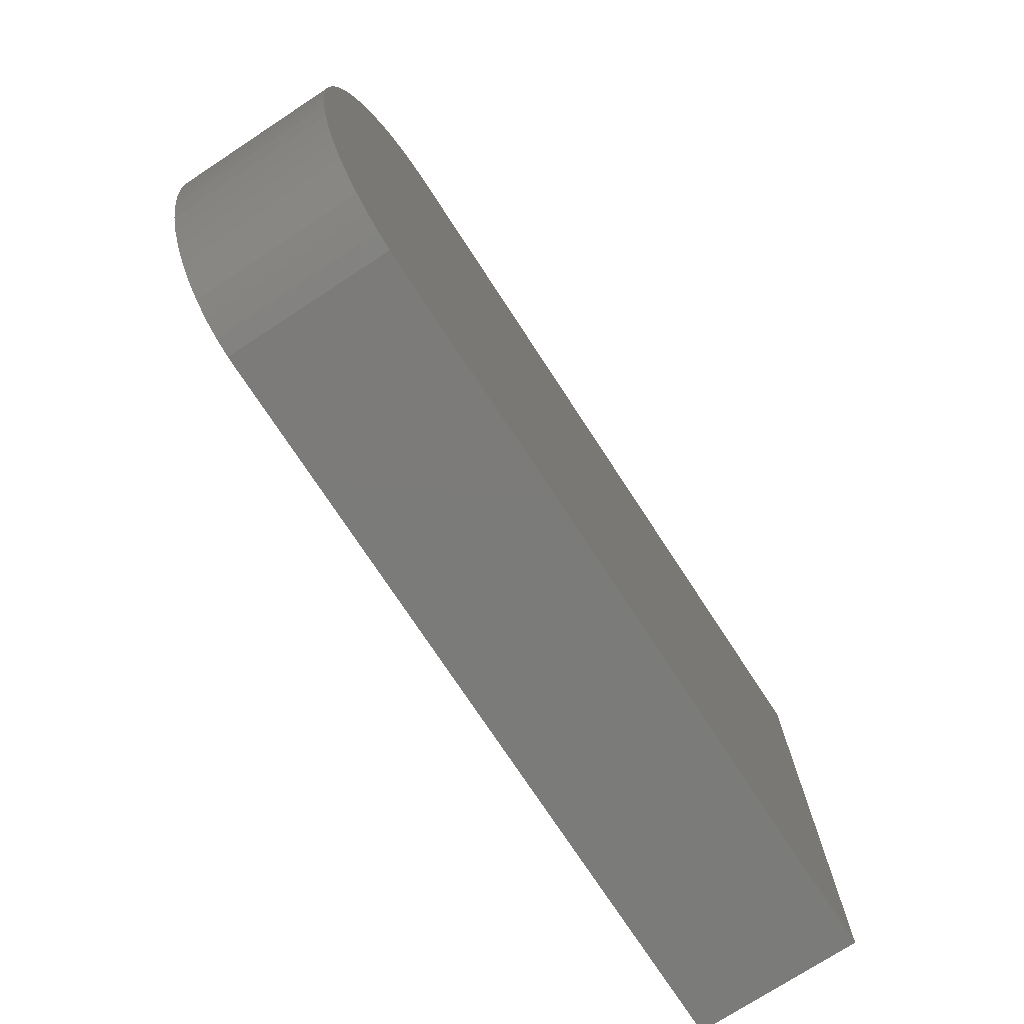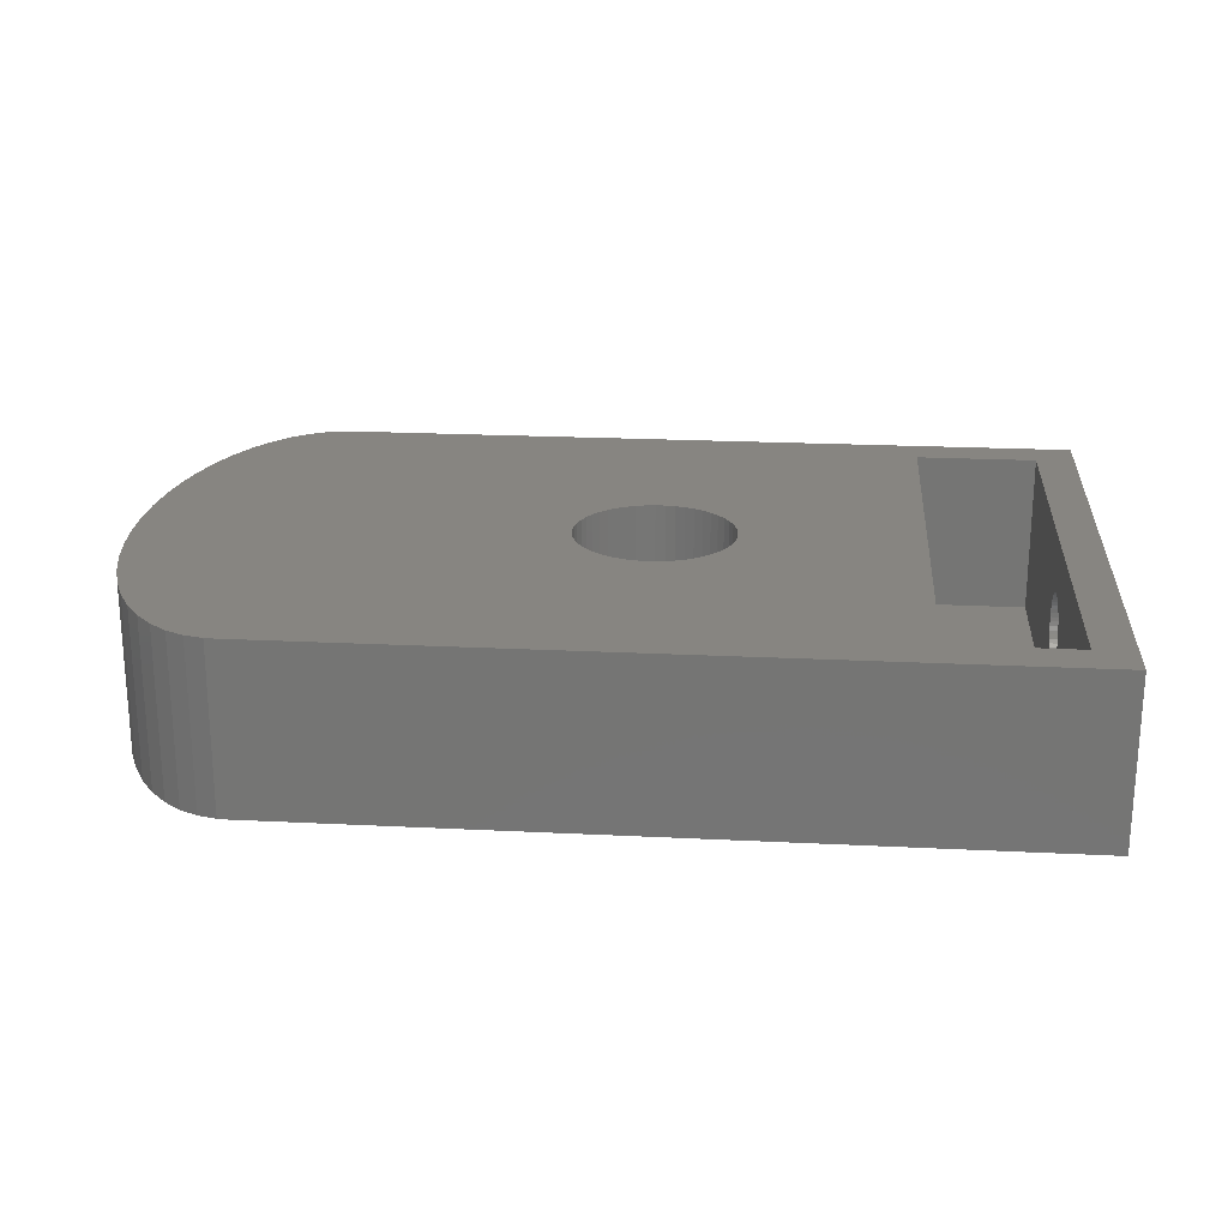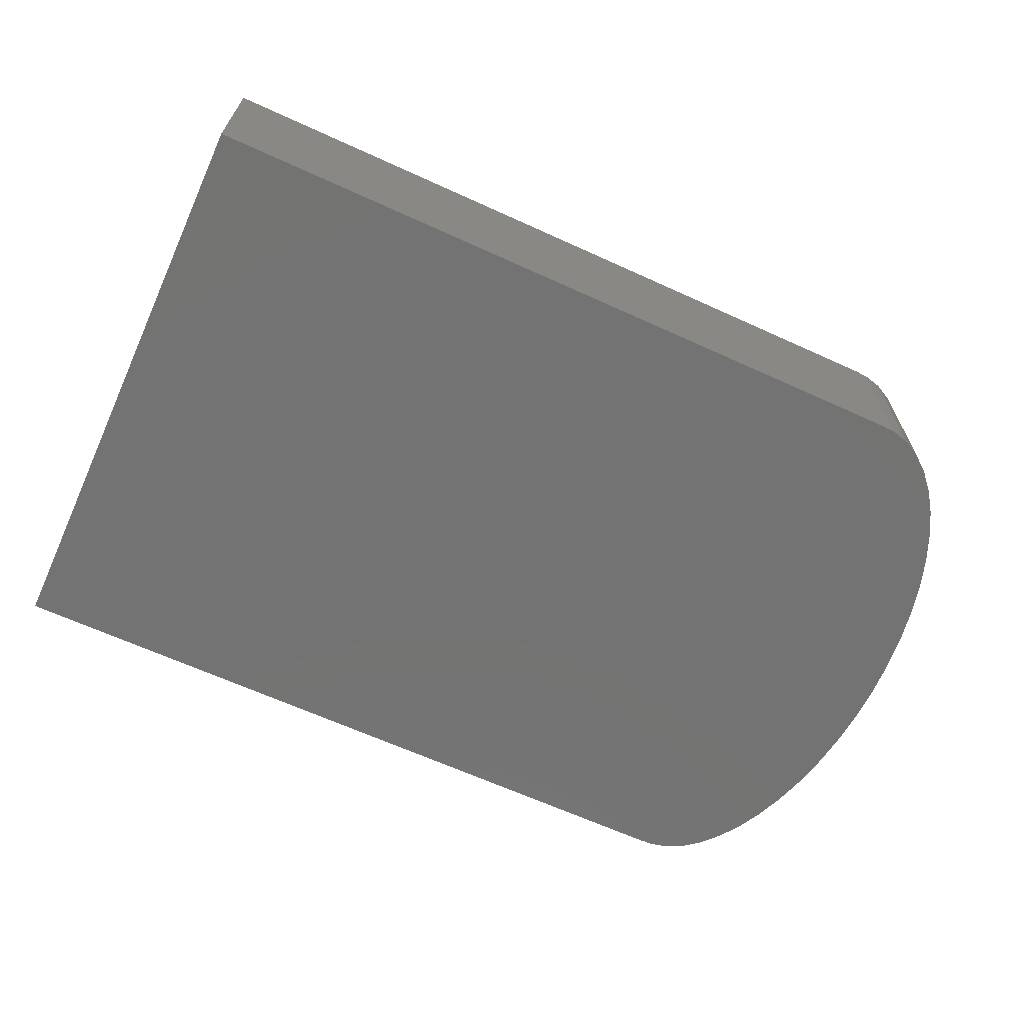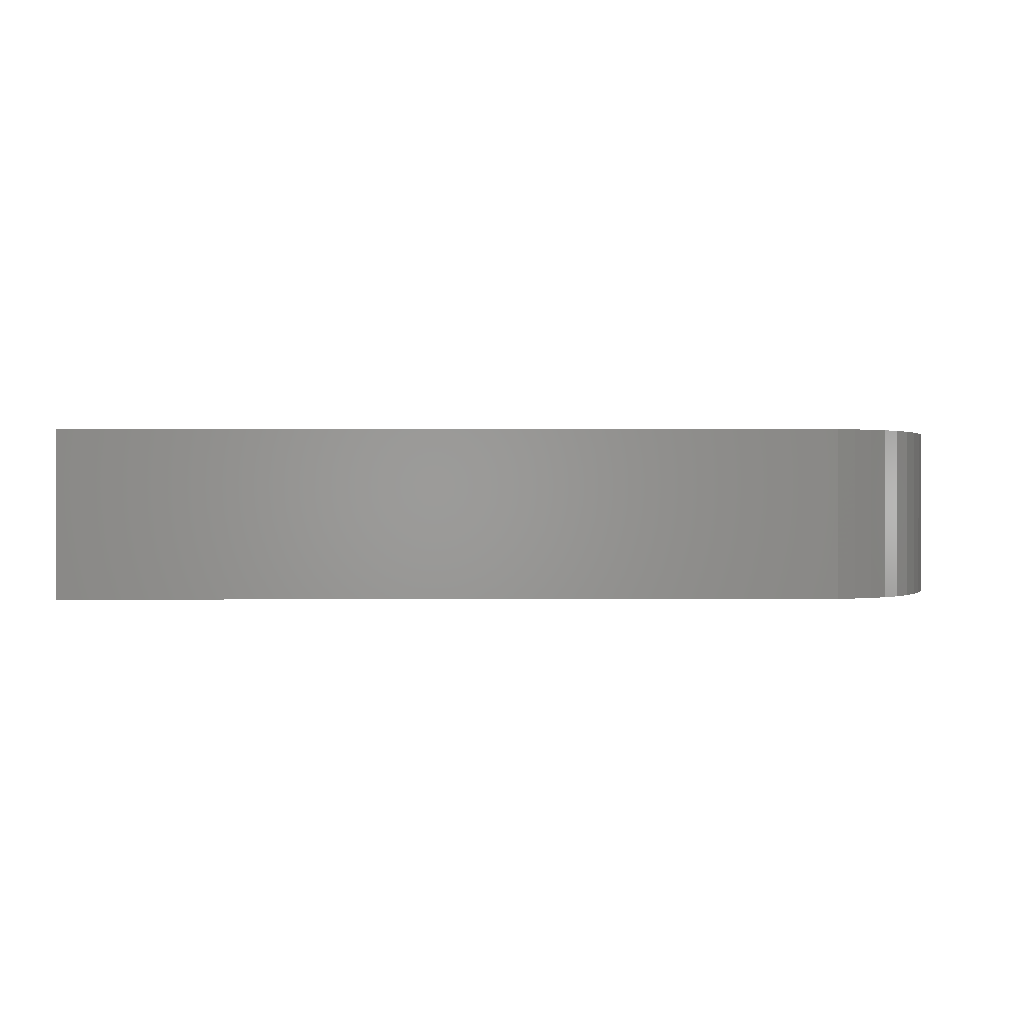
<metadata>
{"format":"stl","ext":"stl","renderer":"f3d","projection":"perspective","resolution":1024,"background":"white","views":[{"elev":-74.5,"azim":123.2,"up":"+Y"},{"elev":21.8,"azim":-175.0,"up":"+Z"},{"elev":-65.3,"azim":-24.6,"up":"+Z"},{"elev":0.4,"azim":-1.2,"up":"+Z"}]}
</metadata>
<code>
# stl→obj: 278 verts, 556 faces
v 17.23 15 8.6
v 4 0 8.6
v 17.23 -15 8.6
v 3.968 0.5013 8.6
v 3.874 0.9948 8.6
v 3.719 1.472 8.6
v 3.505 1.927 8.6
v 3.236 2.351 8.6
v 2.916 2.738 8.6
v 2.55 3.082 8.6
v 2.143 3.377 8.6
v 1.703 3.619 8.6
v 1.236 3.804 8.6
v 0.7495 3.929 8.6
v 0.2512 3.992 8.6
v -13.03 13 8.6
v -0.2512 3.992 8.6
v -0.7495 3.929 8.6
v -1.236 3.804 8.6
v -1.703 3.619 8.6
v -3.968 0.5013 8.6
v -4 0 8.6
v -3.874 0.9948 8.6
v -3.719 1.472 8.6
v -3.505 1.927 8.6
v -3.236 2.351 8.6
v -2.916 2.738 8.6
v -2.55 3.082 8.6
v -2.143 3.377 8.6
v -21.27 15 8.6
v -19.27 13 8.6
v -19.27 -13 8.6
v 3.968 -0.5013 8.6
v 3.874 -0.9948 8.6
v 3.719 -1.472 8.6
v 3.505 -1.927 8.6
v 3.236 -2.351 8.6
v 2.916 -2.738 8.6
v 2.55 -3.082 8.6
v 2.143 -3.377 8.6
v 1.703 -3.619 8.6
v 1.236 -3.804 8.6
v 0.7495 -3.929 8.6
v 0.2512 -3.992 8.6
v -13.03 -13 8.6
v -0.2512 -3.992 8.6
v -0.7495 -3.929 8.6
v -1.236 -3.804 8.6
v -1.703 -3.619 8.6
v -2.143 -3.377 8.6
v -3.968 -0.5013 8.6
v -3.874 -0.9948 8.6
v -3.719 -1.472 8.6
v -3.505 -1.927 8.6
v -3.236 -2.351 8.6
v -2.916 -2.738 8.6
v -2.55 -3.082 8.6
v -21.27 -15 8.6
v -21.27 -15 0
v 17.23 15 0
v 17.23 -15 0
v -21.27 15 0
v 17.23 -15 7.629e-07
v 17.73 -15 8.6
v 17.73 -15 7.629e-07
v 17.23 15 7.629e-07
v 17.73 15 8.6
v 17.73 15 7.629e-07
v 17.73 14.97 8.6
v 17.73 -14.97 8.6
v 25.23 0 8.6
v 25.17 1.88 8.6
v 24.99 3.73 8.6
v 24.7 5.522 8.6
v 25.17 -1.88 8.6
v 24.3 7.226 8.6
v 24.99 -3.73 8.6
v 23.79 8.817 8.6
v 24.7 -5.522 8.6
v 23.19 10.27 8.6
v 24.3 -7.226 8.6
v 22.51 11.56 8.6
v 23.79 -8.817 8.6
v 21.74 12.66 8.6
v 23.19 -10.27 8.6
v 20.92 13.57 8.6
v 22.51 -11.56 8.6
v 20.04 14.27 8.6
v 21.74 -12.66 8.6
v 19.13 14.73 8.6
v 20.92 -13.57 8.6
v 18.2 14.97 8.6
v 20.04 -14.27 8.6
v 19.13 -14.73 8.6
v 18.2 -14.97 8.6
v 17.73 -14.97 7.629e-07
v 17.73 14.97 7.629e-07
v 25.23 0 7.629e-07
v 25.17 -1.88 7.629e-07
v 24.99 -3.73 7.629e-07
v 24.7 -5.522 7.629e-07
v 25.17 1.88 7.629e-07
v 24.3 -7.226 7.629e-07
v 24.99 3.73 7.629e-07
v 23.79 -8.817 7.629e-07
v 24.7 5.522 7.629e-07
v 23.19 -10.27 7.629e-07
v 24.3 7.226 7.629e-07
v 22.51 -11.56 7.629e-07
v 23.79 8.817 7.629e-07
v 21.74 -12.66 7.629e-07
v 23.19 10.27 7.629e-07
v 20.92 -13.57 7.629e-07
v 22.51 11.56 7.629e-07
v 20.04 -14.27 7.629e-07
v 21.74 12.66 7.629e-07
v 19.13 -14.73 7.629e-07
v 20.92 13.57 7.629e-07
v 18.2 -14.97 7.629e-07
v 20.04 14.27 7.629e-07
v 19.13 14.73 7.629e-07
v 18.2 14.97 7.629e-07
v 4 0 0.25
v 3.968 0.5013 0.25
v -3.968 0.5013 0.25
v -4 0 0.25
v -0.2512 3.992 0.25
v 0.2512 3.992 0.25
v 0.2512 -3.992 0.25
v -0.2512 -3.992 0.25
v 2.55 3.082 0.25
v 2.916 2.738 0.25
v -2.916 2.738 0.25
v -2.55 3.082 0.25
v -1.703 3.619 0.25
v -1.236 3.804 0.25
v 3.236 -2.351 0.25
v 3.505 -1.927 0.25
v 3.719 1.472 0.25
v 3.505 1.927 0.25
v 3.236 2.351 0.25
v 1.236 3.804 0.25
v 1.703 3.619 0.25
v 0.7495 3.929 0.25
v 2.143 3.377 0.25
v -3.505 1.927 0.25
v -3.719 1.472 0.25
v -2.143 3.377 0.25
v -0.7495 3.929 0.25
v 3.874 -0.9948 0.25
v 3.968 -0.5013 0.25
v 1.703 -3.619 0.25
v 1.236 -3.804 0.25
v 3.874 0.9948 0.25
v -3.236 2.351 0.25
v -3.874 0.9948 0.25
v 2.143 -3.377 0.25
v -2.55 -3.082 0.25
v -2.916 -2.738 0.25
v -3.719 -1.472 0.25
v -3.505 -1.927 0.25
v -3.236 -2.351 0.25
v -3.968 -0.5013 0.25
v 3.719 -1.472 0.25
v -3.874 -0.9948 0.25
v 0.7495 -3.929 0.25
v 2.916 -2.738 0.25
v 2.55 -3.082 0.25
v -0.7495 -3.929 0.25
v -1.236 -3.804 0.25
v -1.703 -3.619 0.25
v -2.143 -3.377 0.25
v -21.27 1.747 4.19
v -21.27 1.719 3.972
v -21.27 1.664 3.759
v -21.27 1.583 3.555
v -21.27 1.478 3.362
v -21.27 1.348 3.185
v -21.27 1.198 3.024
v -21.27 1.029 2.884
v -21.27 0.8431 2.766
v -21.27 0.6442 2.673
v -21.27 0.4352 2.605
v -21.27 0.2193 2.564
v -21.27 0 2.55
v -21.27 -1.747 4.19
v -21.27 -1.747 4.41
v -21.27 -1.719 3.972
v -21.27 -1.664 3.759
v -21.27 -1.583 3.555
v -21.27 -1.478 3.362
v -21.27 -1.348 3.185
v -21.27 -1.198 3.024
v -21.27 -1.029 2.884
v -21.27 -0.8431 2.766
v -21.27 -0.6442 2.673
v -21.27 -0.4352 2.605
v -21.27 -0.2193 2.564
v -21.27 1.747 4.41
v -21.27 1.719 4.628
v -21.27 1.664 4.841
v -21.27 1.583 5.045
v -21.27 1.478 5.238
v -21.27 1.348 5.415
v -21.27 1.198 5.576
v -21.27 1.029 5.716
v -21.27 0.8431 5.834
v -21.27 0.6442 5.927
v -21.27 0.4352 5.995
v -21.27 0.2193 6.036
v -21.27 0 6.05
v -21.27 -0.2193 6.036
v -21.27 -1.719 4.628
v -21.27 -1.664 4.841
v -21.27 -1.583 5.045
v -21.27 -1.478 5.238
v -21.27 -1.348 5.415
v -21.27 -1.198 5.576
v -21.27 -1.029 5.716
v -21.27 -0.8431 5.834
v -21.27 -0.4352 5.995
v -21.27 -0.6442 5.927
v -19.27 1.747 4.41
v -19.27 13 0
v -19.27 1.719 4.628
v -19.27 1.664 4.841
v -19.27 1.583 5.045
v -19.27 1.478 5.238
v -19.27 1.348 5.415
v -19.27 1.198 5.576
v -19.27 1.029 5.716
v -19.27 0.8431 5.834
v -19.27 0.6442 5.927
v -19.27 0.4352 5.995
v -19.27 0.2193 6.036
v -19.27 0 6.05
v -19.27 -0.2193 6.036
v -19.27 -1.747 4.41
v -19.27 -1.747 4.19
v -19.27 -1.719 4.628
v -19.27 -1.664 4.841
v -19.27 -1.583 5.045
v -19.27 -1.478 5.238
v -19.27 -1.348 5.415
v -19.27 -1.198 5.576
v -19.27 -1.029 5.716
v -19.27 -0.8431 5.834
v -19.27 -0.6442 5.927
v -19.27 -0.4352 5.995
v -19.27 1.747 4.19
v -19.27 1.719 3.972
v -19.27 1.664 3.759
v -19.27 1.583 3.555
v -19.27 1.478 3.362
v -19.27 1.348 3.185
v -19.27 1.198 3.024
v -19.27 1.029 2.884
v -19.27 0.8431 2.766
v -19.27 0.6442 2.673
v -19.27 0.4352 2.605
v -19.27 0.2193 2.564
v -19.27 0 2.55
v -19.27 -13 0
v -19.27 -0.2193 2.564
v -19.27 -0.4352 2.605
v -19.27 -1.719 3.972
v -19.27 -1.664 3.759
v -19.27 -1.583 3.555
v -19.27 -1.478 3.362
v -19.27 -1.348 3.185
v -19.27 -1.198 3.024
v -19.27 -1.029 2.884
v -19.27 -0.6442 2.673
v -19.27 -0.8431 2.766
v -13.03 -13 0.25
v -13.03 13 0.25
v -19.27 -13 0.25
v -19.27 13 0.25
f 1 2 3
f 1 4 2
f 1 5 4
f 1 6 5
f 1 7 6
f 1 8 7
f 1 9 8
f 1 10 9
f 1 11 10
f 1 12 11
f 1 13 12
f 1 14 13
f 1 15 14
f 16 15 1
f 15 16 17
f 17 16 18
f 18 16 19
f 19 16 20
f 21 16 22
f 23 16 21
f 24 16 23
f 25 16 24
f 26 16 25
f 27 16 26
f 28 16 27
f 29 16 28
f 20 16 29
f 30 16 1
f 31 30 32
f 16 30 31
f 33 3 2
f 34 3 33
f 35 3 34
f 36 3 35
f 37 3 36
f 38 3 37
f 39 3 38
f 40 3 39
f 41 3 40
f 42 3 41
f 43 3 42
f 44 3 43
f 45 44 46
f 45 46 47
f 45 47 48
f 45 48 49
f 45 49 50
f 45 22 16
f 22 45 51
f 51 45 52
f 52 45 53
f 53 45 54
f 54 45 55
f 45 56 55
f 45 57 56
f 45 50 57
f 44 45 3
f 58 45 32
f 45 58 3
f 58 32 30
f 59 60 61
f 60 59 62
f 63 3 58
f 3 63 64
f 59 63 58
f 63 59 61
f 64 63 65
f 66 1 67
f 66 67 68
f 1 66 30
f 62 66 60
f 66 62 30
f 63 60 66
f 60 63 61
f 1 69 67
f 69 1 70
f 3 70 1
f 70 3 64
f 69 71 72
f 69 72 73
f 70 71 69
f 69 73 74
f 71 70 75
f 69 74 76
f 75 70 77
f 69 76 78
f 77 70 79
f 69 78 80
f 79 70 81
f 69 80 82
f 81 70 83
f 69 82 84
f 83 70 85
f 69 84 86
f 85 70 87
f 69 86 88
f 87 70 89
f 69 88 90
f 89 70 91
f 69 90 92
f 91 70 93
f 93 70 94
f 94 70 95
f 64 96 70
f 96 64 65
f 69 68 67
f 68 69 97
f 63 96 65
f 96 63 97
f 66 97 63
f 97 66 68
f 96 98 99
f 96 99 100
f 97 98 96
f 96 100 101
f 98 97 102
f 96 101 103
f 102 97 104
f 96 103 105
f 104 97 106
f 96 105 107
f 106 97 108
f 96 107 109
f 108 97 110
f 96 109 111
f 110 97 112
f 96 111 113
f 112 97 114
f 96 113 115
f 114 97 116
f 96 115 117
f 116 97 118
f 96 117 119
f 118 97 120
f 120 97 121
f 121 97 122
f 71 102 72
f 102 71 98
f 122 69 92
f 69 122 97
f 96 95 70
f 95 96 119
f 85 105 83
f 105 85 107
f 80 114 82
f 114 80 112
f 79 100 77
f 100 79 101
f 74 108 76
f 108 74 106
f 76 110 78
f 110 76 108
f 118 88 86
f 88 118 120
f 82 116 84
f 116 82 114
f 77 99 75
f 99 77 100
f 115 91 93
f 91 115 113
f 91 111 89
f 111 91 113
f 73 106 74
f 106 73 104
f 72 104 73
f 104 72 102
f 78 112 80
f 112 78 110
f 120 90 88
f 90 120 121
f 121 92 90
f 92 121 122
f 84 118 86
f 118 84 116
f 75 98 71
f 98 75 99
f 83 103 81
f 103 83 105
f 89 109 87
f 109 89 111
f 81 101 79
f 101 81 103
f 119 94 95
f 94 119 117
f 87 107 85
f 107 87 109
f 117 93 94
f 93 117 115
f 123 4 124
f 4 123 2
f 22 125 21
f 125 22 126
f 127 15 17
f 15 127 128
f 129 46 44
f 46 129 130
f 131 9 10
f 9 131 132
f 133 28 27
f 28 133 134
f 135 19 20
f 19 135 136
f 137 36 138
f 36 137 37
f 139 7 140
f 7 139 6
f 140 8 141
f 8 140 7
f 142 12 13
f 12 142 143
f 144 13 14
f 13 144 142
f 143 11 12
f 11 143 145
f 24 146 25
f 146 24 147
f 148 20 29
f 20 148 135
f 136 18 19
f 18 136 149
f 150 33 151
f 33 150 34
f 152 42 41
f 42 152 153
f 154 6 139
f 6 154 5
f 124 5 154
f 5 124 4
f 141 9 132
f 9 141 8
f 128 14 15
f 14 128 144
f 145 10 11
f 10 145 131
f 25 155 26
f 155 25 146
f 26 133 27
f 133 26 155
f 23 147 24
f 147 23 156
f 21 156 23
f 156 21 125
f 134 29 28
f 29 134 148
f 149 17 18
f 17 149 127
f 151 2 123
f 2 151 33
f 157 41 40
f 41 157 152
f 158 56 57
f 56 158 159
f 54 160 53
f 160 54 161
f 55 161 54
f 161 55 162
f 51 126 22
f 126 51 163
f 138 35 164
f 35 138 36
f 164 34 150
f 34 164 35
f 56 162 55
f 162 56 159
f 52 163 51
f 163 52 165
f 53 165 52
f 165 53 160
f 153 43 42
f 43 153 166
f 166 44 43
f 44 166 129
f 167 39 38
f 39 167 168
f 167 37 137
f 37 167 38
f 168 40 39
f 40 168 157
f 130 47 46
f 47 130 169
f 170 49 48
f 49 170 171
f 169 48 47
f 48 169 170
f 171 50 49
f 50 171 172
f 172 57 50
f 57 172 158
f 62 173 30
f 62 174 173
f 62 175 174
f 62 176 175
f 62 177 176
f 62 178 177
f 62 179 178
f 62 180 179
f 62 181 180
f 62 182 181
f 62 183 182
f 62 184 183
f 62 185 184
f 59 185 62
f 186 59 187
f 188 59 186
f 189 59 188
f 190 59 189
f 191 59 190
f 192 59 191
f 193 59 192
f 194 59 193
f 195 59 194
f 196 59 195
f 197 59 196
f 198 59 197
f 185 59 198
f 199 30 173
f 200 30 199
f 201 30 200
f 202 30 201
f 203 30 202
f 204 30 203
f 205 30 204
f 206 30 205
f 207 30 206
f 208 30 207
f 209 30 208
f 210 30 209
f 211 30 210
f 58 211 212
f 58 187 59
f 187 58 213
f 213 58 214
f 214 58 215
f 215 58 216
f 216 58 217
f 217 58 218
f 218 58 219
f 219 58 220
f 211 58 30
f 221 58 212
f 222 58 221
f 220 58 222
f 31 223 224
f 31 225 223
f 31 226 225
f 31 227 226
f 31 228 227
f 31 229 228
f 31 230 229
f 31 231 230
f 31 232 231
f 31 233 232
f 31 234 233
f 31 235 234
f 31 236 235
f 32 236 31
f 236 32 237
f 238 32 239
f 240 32 238
f 241 32 240
f 242 32 241
f 243 32 242
f 244 32 243
f 245 32 244
f 246 32 245
f 247 32 246
f 248 32 247
f 249 32 248
f 237 32 249
f 250 224 223
f 251 224 250
f 252 224 251
f 253 224 252
f 254 224 253
f 255 224 254
f 256 224 255
f 257 224 256
f 258 224 257
f 259 224 258
f 260 224 259
f 261 224 260
f 262 224 261
f 263 262 264
f 263 264 265
f 263 239 32
f 239 263 266
f 266 263 267
f 267 263 268
f 268 263 269
f 269 263 270
f 270 263 271
f 271 263 272
f 262 263 224
f 273 263 265
f 274 263 273
f 272 263 274
f 275 16 276
f 16 275 45
f 275 32 45
f 32 275 277
f 277 263 32
f 278 16 31
f 16 278 276
f 31 224 278
f 184 262 261
f 262 184 185
f 212 236 237
f 236 212 211
f 239 187 238
f 187 239 186
f 244 218 245
f 218 244 217
f 204 230 205
f 230 204 229
f 201 227 202
f 227 201 226
f 220 248 247
f 248 220 222
f 183 261 260
f 261 183 184
f 176 252 175
f 252 176 253
f 178 254 177
f 254 178 255
f 208 232 233
f 232 208 207
f 206 230 231
f 230 206 205
f 202 228 203
f 228 202 227
f 200 226 201
f 226 200 225
f 269 190 268
f 190 269 191
f 198 265 264
f 265 198 197
f 241 215 242
f 215 241 214
f 243 217 244
f 217 243 216
f 222 249 248
f 249 222 221
f 182 260 259
f 260 182 183
f 179 255 178
f 255 179 256
f 180 258 257
f 258 180 181
f 175 251 174
f 251 175 252
f 173 223 199
f 223 173 250
f 177 253 176
f 253 177 254
f 210 234 235
f 234 210 209
f 207 231 232
f 231 207 206
f 209 233 234
f 233 209 208
f 211 235 236
f 235 211 210
f 203 229 204
f 229 203 228
f 199 225 200
f 225 199 223
f 266 186 239
f 186 266 188
f 268 189 267
f 189 268 190
f 270 191 269
f 191 270 192
f 194 271 272
f 271 194 193
f 196 274 273
f 274 196 195
f 242 216 243
f 216 242 215
f 240 214 241
f 214 240 213
f 238 213 240
f 213 238 187
f 219 247 246
f 247 219 220
f 218 246 245
f 246 218 219
f 221 237 249
f 237 221 212
f 181 259 258
f 259 181 182
f 179 257 256
f 257 179 180
f 174 250 173
f 250 174 251
f 185 264 262
f 264 185 198
f 267 188 266
f 188 267 189
f 271 192 270
f 192 271 193
f 195 272 274
f 272 195 194
f 197 273 265
f 273 197 196
f 263 278 224
f 278 263 277
f 278 275 276
f 275 278 277
f 124 151 123
f 154 151 124
f 154 150 151
f 139 150 154
f 139 164 150
f 140 164 139
f 140 138 164
f 141 138 140
f 141 137 138
f 132 137 141
f 132 167 137
f 131 167 132
f 131 168 167
f 145 168 131
f 145 157 168
f 143 157 145
f 143 152 157
f 142 152 143
f 142 153 152
f 144 153 142
f 144 166 153
f 128 166 144
f 128 129 166
f 127 129 128
f 127 130 129
f 149 130 127
f 149 169 130
f 136 169 149
f 136 170 169
f 135 170 136
f 135 171 170
f 148 171 135
f 148 172 171
f 134 172 148
f 134 158 172
f 133 158 134
f 133 159 158
f 155 159 133
f 155 162 159
f 146 162 155
f 146 161 162
f 147 161 146
f 147 160 161
f 156 160 147
f 156 165 160
f 125 165 156
f 125 163 165
f 163 125 126

</code>
